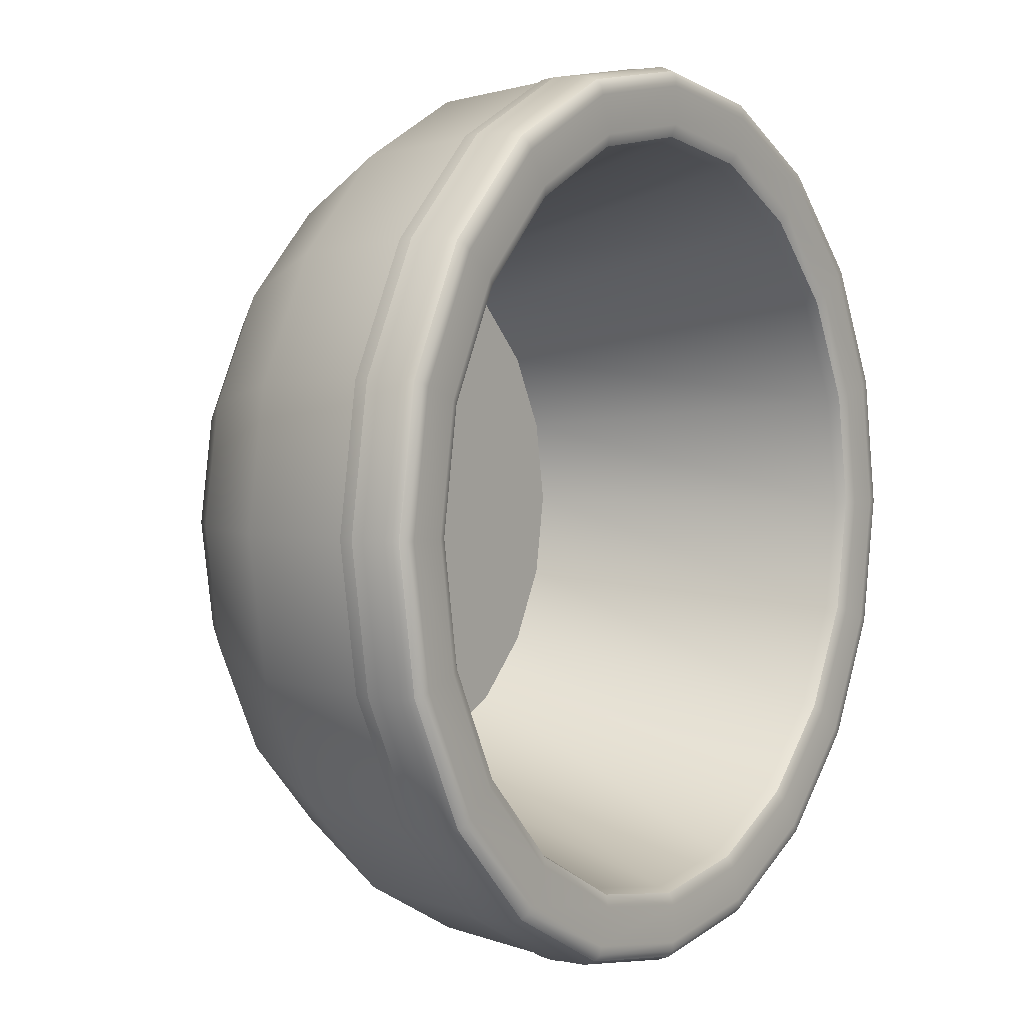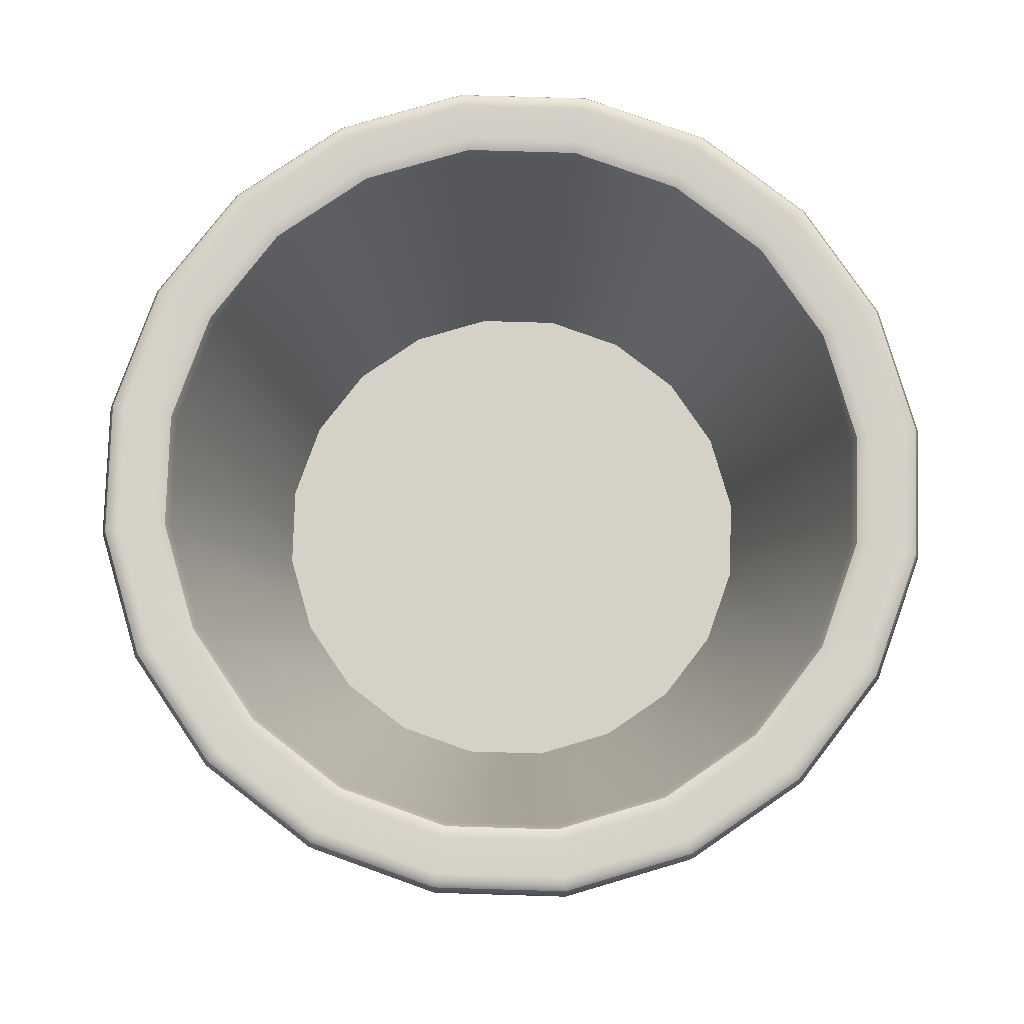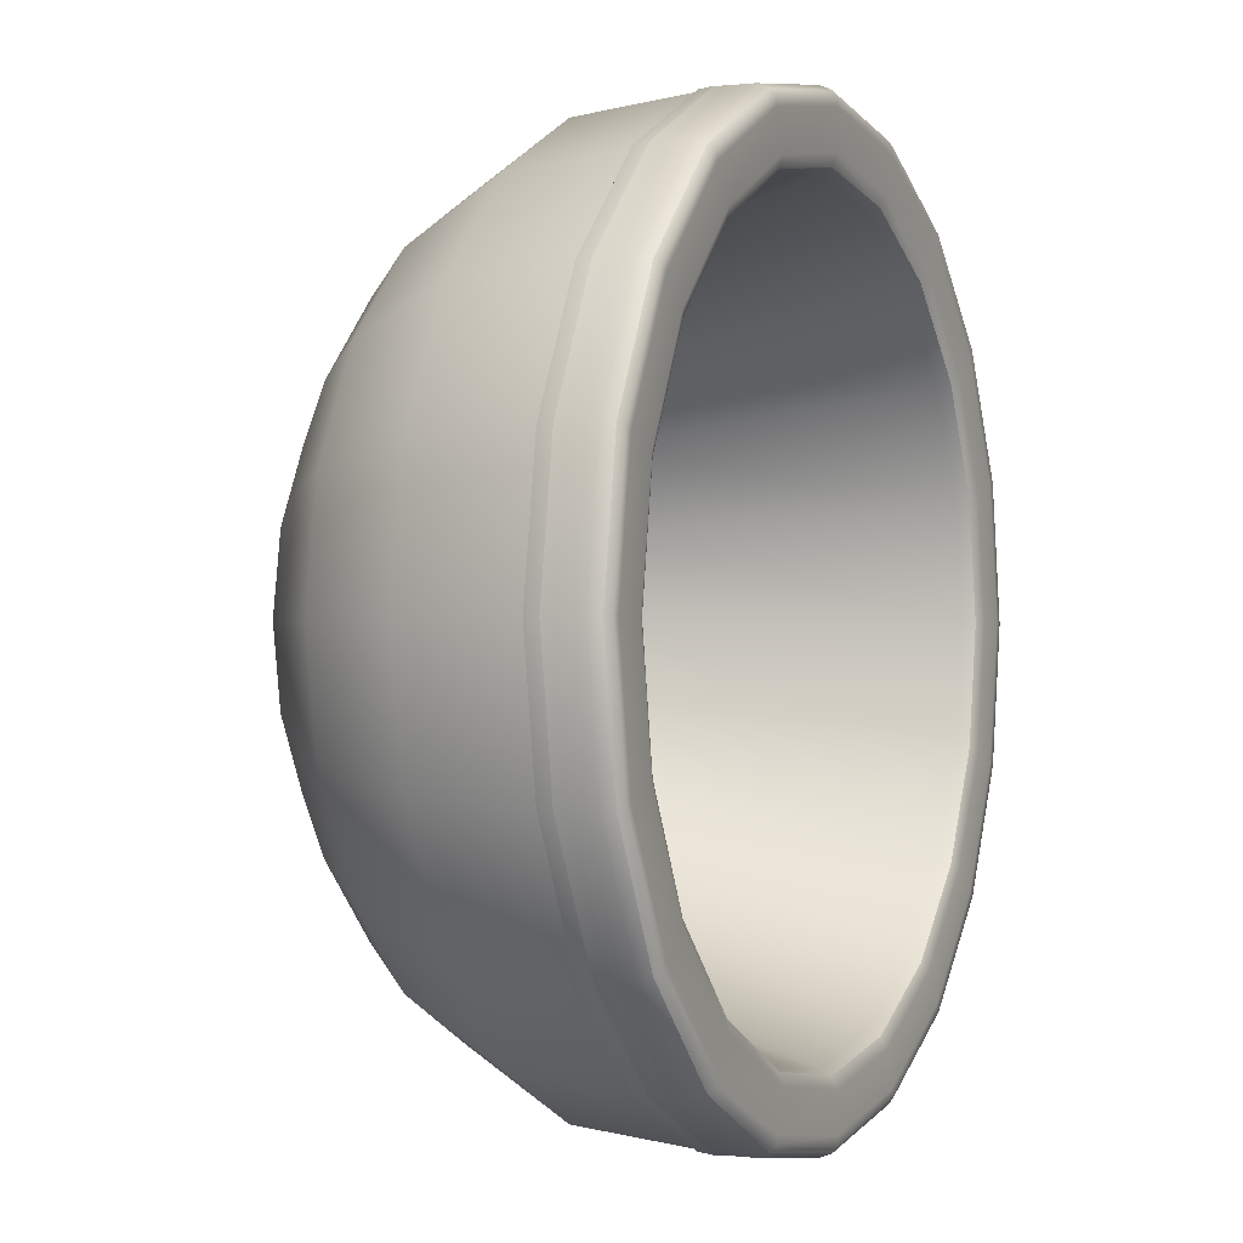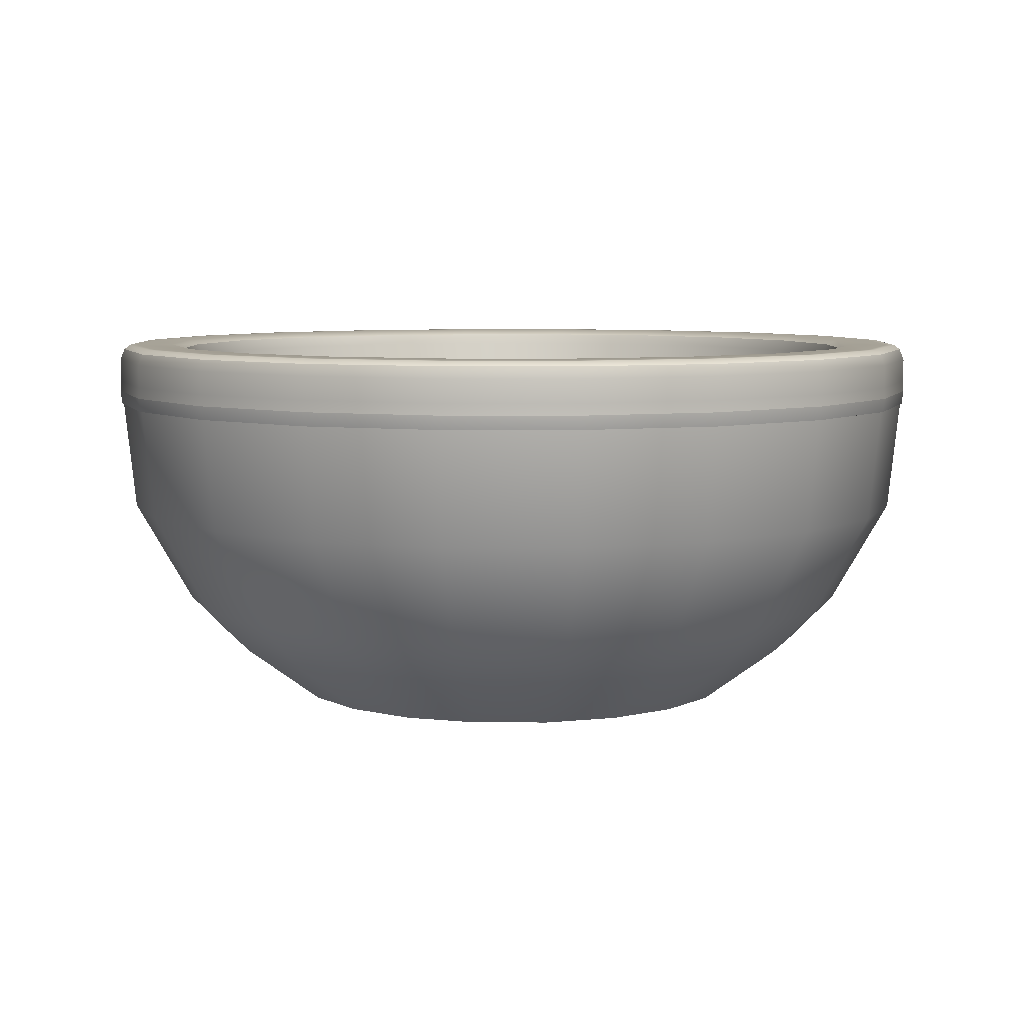
<metadata>
{"format":"obj","ext":"obj","renderer":"f3d","projection":"perspective","resolution":1024,"background":"white","views":[{"elev":3.1,"azim":125.1,"up":"+Z"},{"elev":79.7,"azim":64.7,"up":"+Y"},{"elev":-0.4,"azim":115.1,"up":"+Z"},{"elev":6.8,"azim":171.2,"up":"+Y"}]}
</metadata>
<code>
g default
v 3.281 0.8086 -1.066
v 2.791 0.8086 -2.028
v 2.028 0.8086 -2.791
v 1.066 0.8086 -3.281
v -0 0.8086 -3.45
v -1.066 0.8086 -3.281
v -2.028 0.8086 -2.791
v -2.791 0.8086 -2.028
v -3.281 0.8086 -1.066
v -3.45 0.8086 -0
v -3.281 0.8086 1.066
v -2.791 0.8086 2.028
v -2.028 0.8086 2.791
v -1.066 0.8086 3.281
v -0 0.8086 3.45
v 1.066 0.8086 3.281
v 2.028 0.8086 2.791
v 2.791 0.8086 2.028
v 3.281 0.8086 1.066
v 3.45 0.8086 -0
v 3.91 0.8086 -1.27
v 3.326 0.8086 -2.417
v 2.416 0.8086 -3.326
v 1.27 0.8086 -3.91
v -0 0.8086 -4.111
v -1.27 0.8086 -3.91
v -2.416 0.8086 -3.326
v -3.326 0.8086 -2.416
v -3.91 0.8086 -1.27
v -4.111 0.8086 -1e-06
v -3.91 0.8086 1.27
v -3.326 0.8086 2.416
v -2.416 0.8086 3.326
v -1.27 0.8086 3.91
v -1e-06 0.8086 4.111
v 1.27 0.8086 3.91
v 2.416 0.8086 3.326
v 3.326 0.8086 2.416
v 3.91 0.8086 1.27
v 4.111 0.8086 -1e-06
v 6.813 7.445 -2.214
v 5.795 7.445 -4.211
v 4.211 7.445 -5.795
v 2.214 7.445 -6.813
v -0 7.445 -7.163
v -2.214 7.445 -6.813
v -4.211 7.445 -5.795
v -5.795 7.445 -4.211
v -6.813 7.445 -2.214
v -7.163 7.445 -0
v -6.813 7.445 2.214
v -5.795 7.445 4.211
v -4.211 7.445 5.795
v -2.214 7.445 6.813
v -0 7.445 7.163
v 2.214 7.445 6.813
v 4.211 7.445 5.795
v 5.795 7.445 4.211
v 6.813 7.445 2.214
v 7.163 7.445 -0
v -0 0.8086 -1e-06
v 4.356 1.65 -1.415
v 3.705 1.65 -2.692
v -0 1.65 -0
v 2.692 1.65 -3.705
v 1.415 1.65 -4.356
v -0 1.65 -4.58
v -1.415 1.65 -4.356
v -2.692 1.65 -3.705
v -3.705 1.65 -2.692
v -4.356 1.65 -1.415
v -4.58 1.65 -0
v -4.356 1.65 1.415
v -3.705 1.65 2.692
v -2.692 1.65 3.705
v -1.415 1.65 4.356
v -0 1.65 4.58
v 1.415 1.65 4.356
v 2.692 1.65 3.705
v 3.705 1.65 2.692
v 4.356 1.65 1.415
v 4.58 1.65 3e-06
v 7.08 6.338 -2.301
v 6.023 6.338 -4.376
v 4.376 6.338 -6.023
v 2.301 6.338 -7.08
v 0 6.338 -7.445
v -2.301 6.338 -7.08
v -4.376 6.338 -6.023
v -6.023 6.338 -4.376
v -7.08 6.338 -2.301
v -7.445 6.338 0
v -7.08 6.338 2.301
v -6.023 6.338 4.376
v -4.376 6.338 6.023
v -2.301 6.338 7.08
v -0 6.338 7.445
v 2.301 6.338 7.08
v 4.376 6.338 6.023
v 6.023 6.338 4.376
v 7.08 6.338 2.301
v 7.445 6.338 0
v 6.207 7.445 -2.017
v 6.019 7.364 -1.956
v 5.941 7.168 -1.93
v 5.28 7.445 -3.836
v 5.12 7.364 -3.72
v 5.054 7.168 -3.672
v 3.836 7.445 -5.28
v 3.72 7.364 -5.12
v 3.672 7.168 -5.054
v 2.017 7.445 -6.207
v 1.956 7.364 -6.019
v 1.93 7.168 -5.941
v 0 7.445 -6.527
v 0 7.364 -6.329
v 0 7.168 -6.247
v -2.017 7.445 -6.207
v -1.956 7.364 -6.019
v -1.93 7.168 -5.941
v -3.836 7.445 -5.28
v -3.72 7.364 -5.12
v -3.672 7.168 -5.054
v -5.28 7.445 -3.836
v -5.12 7.364 -3.72
v -5.054 7.168 -3.672
v -6.207 7.445 -2.017
v -6.019 7.364 -1.956
v -5.941 7.168 -1.93
v -6.527 7.445 0
v -6.329 7.364 0
v -6.247 7.168 0
v -6.207 7.445 2.017
v -6.019 7.364 1.956
v -5.941 7.168 1.93
v -5.28 7.445 3.836
v -5.12 7.364 3.72
v -5.054 7.168 3.672
v -3.836 7.445 5.28
v -3.72 7.364 5.12
v -3.672 7.168 5.054
v -2.017 7.445 6.207
v -1.956 7.364 6.019
v -1.93 7.168 5.941
v 0 7.445 6.527
v 0 7.364 6.329
v 0 7.168 6.247
v 2.017 7.445 6.207
v 1.956 7.364 6.019
v 1.93 7.168 5.941
v 3.836 7.445 5.28
v 3.72 7.364 5.12
v 3.672 7.168 5.054
v 5.28 7.445 3.836
v 5.12 7.364 3.72
v 5.054 7.168 3.672
v 6.207 7.445 2.017
v 6.019 7.364 1.956
v 5.941 7.168 1.93
v 6.527 7.445 1e-06
v 6.329 7.364 1e-06
v 6.247 7.168 1e-06
v 7.11 6.338 -2.31
v 7.134 6.574 -2.318
v 7.126 6.769 -2.315
v 6.062 6.769 -4.404
v 6.069 6.574 -4.409
v 6.048 6.338 -4.394
v 5.915 7.445 -4.297
v 5.998 7.364 -4.358
v 6.062 7.168 -4.404
v 7.126 7.168 -2.315
v 7.051 7.364 -2.291
v 6.953 7.445 -2.259
v 4.404 6.769 -6.062
v 4.409 6.574 -6.069
v 4.394 6.338 -6.048
v 4.297 7.445 -5.915
v 4.358 7.364 -5.998
v 4.404 7.168 -6.062
v 2.315 6.769 -7.126
v 2.318 6.574 -7.134
v 2.31 6.338 -7.11
v 2.259 7.445 -6.953
v 2.291 7.364 -7.051
v 2.315 7.168 -7.126
v -0 6.769 -7.493
v -0 6.574 -7.502
v 0 6.338 -7.476
v 0 7.445 -7.311
v -0 7.364 -7.414
v -0 7.168 -7.493
v -2.315 6.769 -7.126
v -2.318 6.574 -7.134
v -2.31 6.338 -7.11
v -2.259 7.445 -6.953
v -2.291 7.364 -7.051
v -2.315 7.168 -7.126
v -4.404 6.769 -6.062
v -4.409 6.574 -6.069
v -4.394 6.338 -6.048
v -4.297 7.445 -5.915
v -4.358 7.364 -5.998
v -4.404 7.168 -6.062
v -6.062 6.769 -4.404
v -6.069 6.574 -4.409
v -6.048 6.338 -4.394
v -5.915 7.445 -4.297
v -5.998 7.364 -4.358
v -6.062 7.168 -4.404
v -7.126 6.769 -2.315
v -7.134 6.574 -2.318
v -7.11 6.338 -2.31
v -6.953 7.445 -2.259
v -7.051 7.364 -2.291
v -7.126 7.168 -2.315
v -7.493 6.769 -0
v -7.502 6.574 -0
v -7.476 6.338 0
v -7.311 7.445 -0
v -7.414 7.364 -0
v -7.493 7.168 -0
v -7.126 6.769 2.315
v -7.134 6.574 2.318
v -7.11 6.338 2.31
v -6.953 7.445 2.259
v -7.051 7.364 2.291
v -7.126 7.168 2.315
v -6.062 6.769 4.404
v -6.069 6.574 4.409
v -6.048 6.338 4.394
v -5.915 7.445 4.297
v -5.998 7.364 4.358
v -6.062 7.168 4.404
v -4.404 6.769 6.062
v -4.409 6.574 6.069
v -4.394 6.338 6.048
v -4.297 7.445 5.915
v -4.358 7.364 5.998
v -4.404 7.168 6.062
v -2.315 6.769 7.126
v -2.318 6.574 7.134
v -2.31 6.338 7.11
v -2.259 7.445 6.953
v -2.291 7.364 7.051
v -2.315 7.168 7.126
v -0 6.769 7.493
v -0 6.574 7.502
v -0 6.338 7.476
v -0 7.445 7.311
v -0 7.364 7.414
v -0 7.168 7.493
v 2.315 6.769 7.126
v 2.318 6.574 7.134
v 2.31 6.338 7.11
v 2.259 7.445 6.953
v 2.291 7.364 7.051
v 2.315 7.168 7.126
v 4.404 6.769 6.062
v 4.409 6.574 6.069
v 4.394 6.338 6.048
v 4.297 7.445 5.915
v 4.358 7.364 5.998
v 4.404 7.168 6.062
v 6.062 6.769 4.404
v 6.069 6.574 4.409
v 6.048 6.338 4.394
v 5.915 7.445 4.297
v 5.998 7.364 4.358
v 6.062 7.168 4.404
v 7.126 6.769 2.315
v 7.134 6.574 2.318
v 7.11 6.338 2.31
v 6.953 7.445 2.259
v 7.051 7.364 2.291
v 7.126 7.168 2.315
v 7.493 6.769 0
v 7.502 6.574 0
v 7.476 6.338 0
v 7.311 7.445 0
v 7.414 7.364 0
v 7.493 7.168 0
v 6.888 4.392 -2.238
v 5.859 4.392 -4.257
v 4.257 4.392 -5.859
v 2.238 4.392 -6.888
v -0 4.392 -7.242
v -2.238 4.392 -6.888
v -4.257 4.392 -5.859
v -5.859 4.392 -4.257
v -6.888 4.392 -2.238
v -7.242 4.392 -0
v -6.888 4.392 2.238
v -5.859 4.392 4.257
v -4.257 4.392 5.859
v -2.238 4.392 6.888
v -0 4.392 7.242
v 2.238 4.392 6.888
v 4.257 4.392 5.859
v 5.859 4.392 4.257
v 6.888 4.392 2.238
v 7.242 4.392 -0
v 5.924 2.604 -1.925
v 5.039 2.604 -3.661
v 3.661 2.604 -5.039
v 1.925 2.604 -5.924
v -0 2.604 -6.229
v -1.925 2.604 -5.924
v -3.661 2.604 -5.039
v -5.039 2.604 -3.661
v -5.924 2.604 -1.925
v -6.229 2.604 -0
v -5.924 2.604 1.925
v -5.039 2.604 3.661
v -3.661 2.604 5.039
v -1.925 2.604 5.924
v -0 2.604 6.229
v 1.925 2.604 5.924
v 3.661 2.604 5.039
v 5.039 2.604 3.661
v 5.924 2.604 1.925
v 6.229 2.604 -0
v 5.191 1.81 -1.687
v 4.416 1.81 -3.208
v 3.208 1.81 -4.416
v 1.687 1.81 -5.191
v -0 1.81 -5.459
v -1.687 1.81 -5.191
v -3.208 1.81 -4.416
v -4.416 1.81 -3.208
v -5.191 1.81 -1.687
v -5.459 1.81 -0
v -5.191 1.81 1.687
v -4.416 1.81 3.208
v -3.208 1.81 4.416
v -1.687 1.81 5.191
v -0 1.81 5.459
v 1.687 1.81 5.191
v 3.208 1.81 4.416
v 4.416 1.81 3.208
v 5.191 1.81 1.687
v 5.459 1.81 -0
g Mand_01_Model
f 1 2 22 21
f 2 3 23 22
f 3 4 24 23
f 4 5 25 24
f 5 6 26 25
f 6 7 27 26
f 7 8 28 27
f 8 9 29 28
f 9 10 30 29
f 10 11 31 30
f 11 12 32 31
f 12 13 33 32
f 13 14 34 33
f 14 15 35 34
f 15 16 36 35
f 16 17 37 36
f 17 18 38 37
f 18 19 39 38
f 19 20 40 39
f 20 1 21 40
f 2 1 61
f 3 2 61
f 4 3 61
f 5 4 61
f 6 5 61
f 7 6 61
f 8 7 61
f 9 8 61
f 10 9 61
f 11 10 61
f 12 11 61
f 13 12 61
f 14 13 61
f 15 14 61
f 16 15 61
f 17 16 61
f 18 17 61
f 19 18 61
f 20 19 61
f 1 20 61
f 62 63 64
f 63 65 64
f 65 66 64
f 66 67 64
f 67 68 64
f 68 69 64
f 69 70 64
f 70 71 64
f 71 72 64
f 72 73 64
f 73 74 64
f 74 75 64
f 75 76 64
f 76 77 64
f 77 78 64
f 78 79 64
f 79 80 64
f 80 81 64
f 81 82 64
f 82 62 64
f 283 284 84 83
f 284 285 85 84
f 285 286 86 85
f 286 287 87 86
f 287 288 88 87
f 288 289 89 88
f 289 290 90 89
f 290 291 91 90
f 291 292 92 91
f 292 293 93 92
f 293 294 94 93
f 294 295 95 94
f 295 296 96 95
f 296 297 97 96
f 297 298 98 97
f 298 299 99 98
f 299 300 100 99
f 300 301 101 100
f 301 302 102 101
f 302 283 83 102
f 165 164 167 166
f 164 163 168 167
f 171 170 173 172
f 170 169 174 173
f 165 166 171 172
f 166 175 180 171
f 175 181 186 180
f 181 187 192 186
f 187 193 198 192
f 193 199 204 198
f 199 205 210 204
f 205 211 216 210
f 211 217 222 216
f 217 223 228 222
f 223 229 234 228
f 229 235 240 234
f 235 241 246 240
f 241 247 252 246
f 247 253 258 252
f 253 259 264 258
f 259 265 270 264
f 265 271 276 270
f 271 277 282 276
f 277 165 172 282
f 41 42 106 103
f 42 43 109 106
f 43 44 112 109
f 44 45 115 112
f 45 46 118 115
f 46 47 121 118
f 47 48 124 121
f 48 49 127 124
f 49 50 130 127
f 50 51 133 130
f 51 52 136 133
f 52 53 139 136
f 53 54 142 139
f 54 55 145 142
f 55 56 148 145
f 56 57 151 148
f 57 58 154 151
f 58 59 157 154
f 59 60 160 157
f 60 41 103 160
f 105 108 63 62
f 108 111 65 63
f 111 114 66 65
f 114 117 67 66
f 117 120 68 67
f 120 123 69 68
f 123 126 70 69
f 126 129 71 70
f 129 132 72 71
f 132 135 73 72
f 135 138 74 73
f 138 141 75 74
f 141 144 76 75
f 144 147 77 76
f 147 150 78 77
f 150 153 79 78
f 153 156 80 79
f 156 159 81 80
f 159 162 82 81
f 162 105 62 82
f 83 84 168 163
f 42 41 174 169
f 84 85 177 168
f 43 42 169 178
f 85 86 183 177
f 44 43 178 184
f 86 87 189 183
f 45 44 184 190
f 87 88 195 189
f 46 45 190 196
f 88 89 201 195
f 47 46 196 202
f 89 90 207 201
f 48 47 202 208
f 90 91 213 207
f 49 48 208 214
f 91 92 219 213
f 50 49 214 220
f 92 93 225 219
f 51 50 220 226
f 93 94 231 225
f 52 51 226 232
f 94 95 237 231
f 53 52 232 238
f 95 96 243 237
f 54 53 238 244
f 96 97 249 243
f 55 54 244 250
f 97 98 255 249
f 56 55 250 256
f 98 99 261 255
f 57 56 256 262
f 99 100 267 261
f 58 57 262 268
f 100 101 273 267
f 59 58 268 274
f 101 102 279 273
f 60 59 274 280
f 102 83 163 279
f 41 60 280 174
f 103 104 161 160
f 104 105 162 161
f 105 104 107 108
f 104 103 106 107
f 108 107 110 111
f 107 106 109 110
f 111 110 113 114
f 110 109 112 113
f 114 113 116 117
f 113 112 115 116
f 117 116 119 120
f 116 115 118 119
f 120 119 122 123
f 119 118 121 122
f 123 122 125 126
f 122 121 124 125
f 126 125 128 129
f 125 124 127 128
f 129 128 131 132
f 128 127 130 131
f 132 131 134 135
f 131 130 133 134
f 135 134 137 138
f 134 133 136 137
f 138 137 140 141
f 137 136 139 140
f 141 140 143 144
f 140 139 142 143
f 144 143 146 147
f 143 142 145 146
f 147 146 149 150
f 146 145 148 149
f 150 149 152 153
f 149 148 151 152
f 153 152 155 156
f 152 151 154 155
f 156 155 158 159
f 155 154 157 158
f 159 158 161 162
f 158 157 160 161
f 166 167 176 175
f 167 168 177 176
f 169 170 179 178
f 170 171 180 179
f 175 176 182 181
f 176 177 183 182
f 178 179 185 184
f 179 180 186 185
f 181 182 188 187
f 182 183 189 188
f 184 185 191 190
f 185 186 192 191
f 187 188 194 193
f 188 189 195 194
f 190 191 197 196
f 191 192 198 197
f 193 194 200 199
f 194 195 201 200
f 196 197 203 202
f 197 198 204 203
f 199 200 206 205
f 200 201 207 206
f 202 203 209 208
f 203 204 210 209
f 205 206 212 211
f 206 207 213 212
f 208 209 215 214
f 209 210 216 215
f 211 212 218 217
f 212 213 219 218
f 214 215 221 220
f 215 216 222 221
f 217 218 224 223
f 218 219 225 224
f 220 221 227 226
f 221 222 228 227
f 223 224 230 229
f 224 225 231 230
f 226 227 233 232
f 227 228 234 233
f 229 230 236 235
f 230 231 237 236
f 232 233 239 238
f 233 234 240 239
f 235 236 242 241
f 236 237 243 242
f 238 239 245 244
f 239 240 246 245
f 241 242 248 247
f 242 243 249 248
f 244 245 251 250
f 245 246 252 251
f 247 248 254 253
f 248 249 255 254
f 250 251 257 256
f 251 252 258 257
f 253 254 260 259
f 254 255 261 260
f 256 257 263 262
f 257 258 264 263
f 259 260 266 265
f 260 261 267 266
f 262 263 269 268
f 263 264 270 269
f 265 266 272 271
f 266 267 273 272
f 268 269 275 274
f 269 270 276 275
f 271 272 278 277
f 272 273 279 278
f 274 275 281 280
f 275 276 282 281
f 163 164 278 279
f 164 165 277 278
f 172 173 281 282
f 173 174 280 281
f 303 304 284 283
f 304 305 285 284
f 305 306 286 285
f 306 307 287 286
f 307 308 288 287
f 308 309 289 288
f 309 310 290 289
f 310 311 291 290
f 311 312 292 291
f 312 313 293 292
f 313 314 294 293
f 314 315 295 294
f 315 316 296 295
f 316 317 297 296
f 317 318 298 297
f 318 319 299 298
f 319 320 300 299
f 320 321 301 300
f 321 322 302 301
f 322 303 283 302
f 323 324 304 303
f 324 325 305 304
f 325 326 306 305
f 326 327 307 306
f 327 328 308 307
f 328 329 309 308
f 329 330 310 309
f 330 331 311 310
f 331 332 312 311
f 332 333 313 312
f 333 334 314 313
f 334 335 315 314
f 335 336 316 315
f 336 337 317 316
f 337 338 318 317
f 338 339 319 318
f 339 340 320 319
f 340 341 321 320
f 341 342 322 321
f 342 323 303 322
f 21 22 324 323
f 22 23 325 324
f 23 24 326 325
f 24 25 327 326
f 25 26 328 327
f 26 27 329 328
f 27 28 330 329
f 28 29 331 330
f 29 30 332 331
f 30 31 333 332
f 31 32 334 333
f 32 33 335 334
f 33 34 336 335
f 34 35 337 336
f 35 36 338 337
f 36 37 339 338
f 37 38 340 339
f 38 39 341 340
f 39 40 342 341
f 40 21 323 342

</code>
